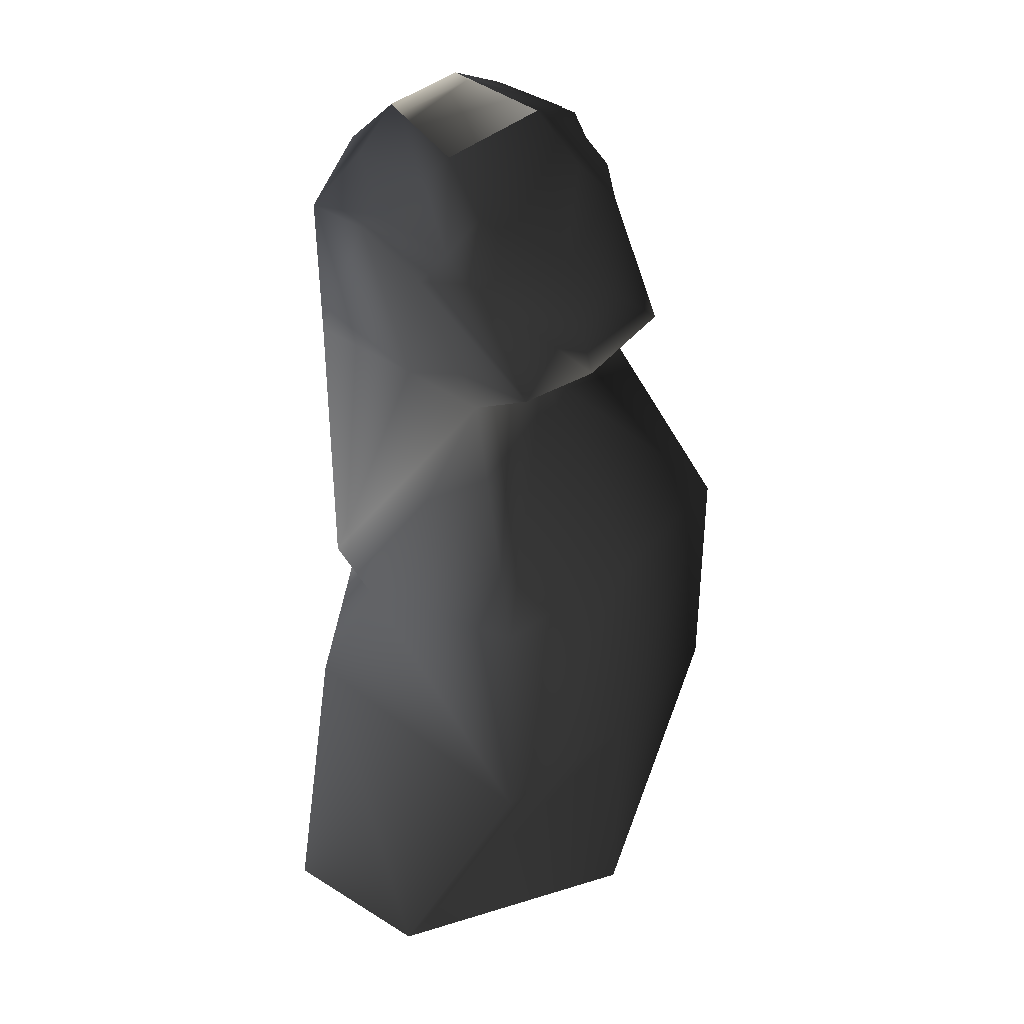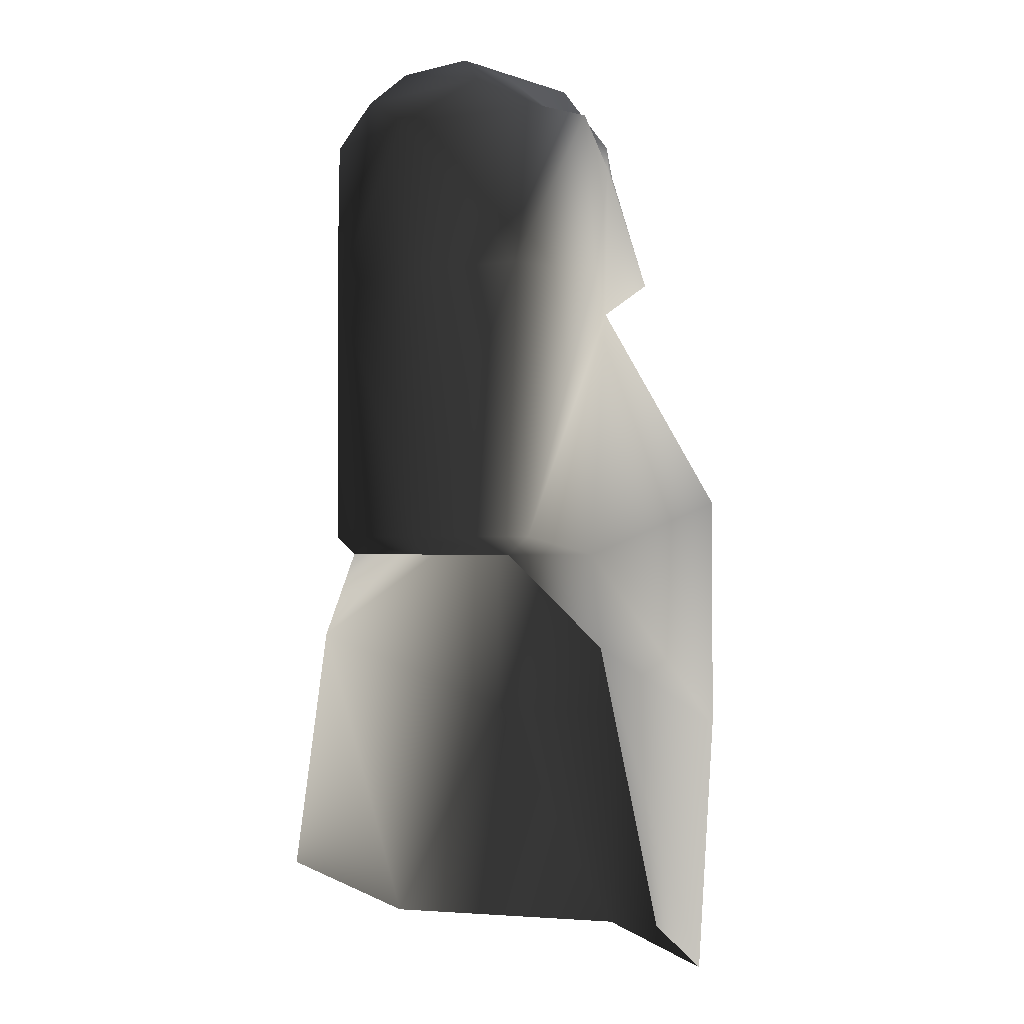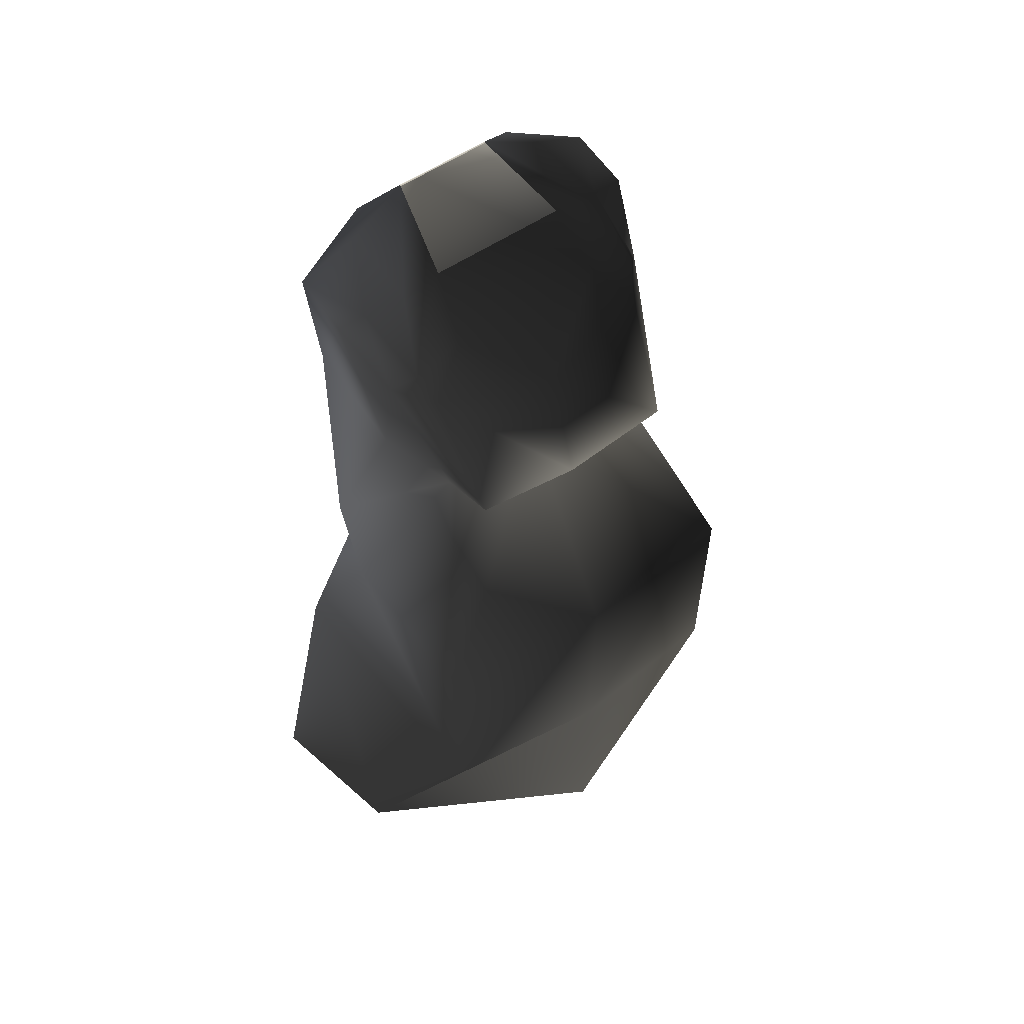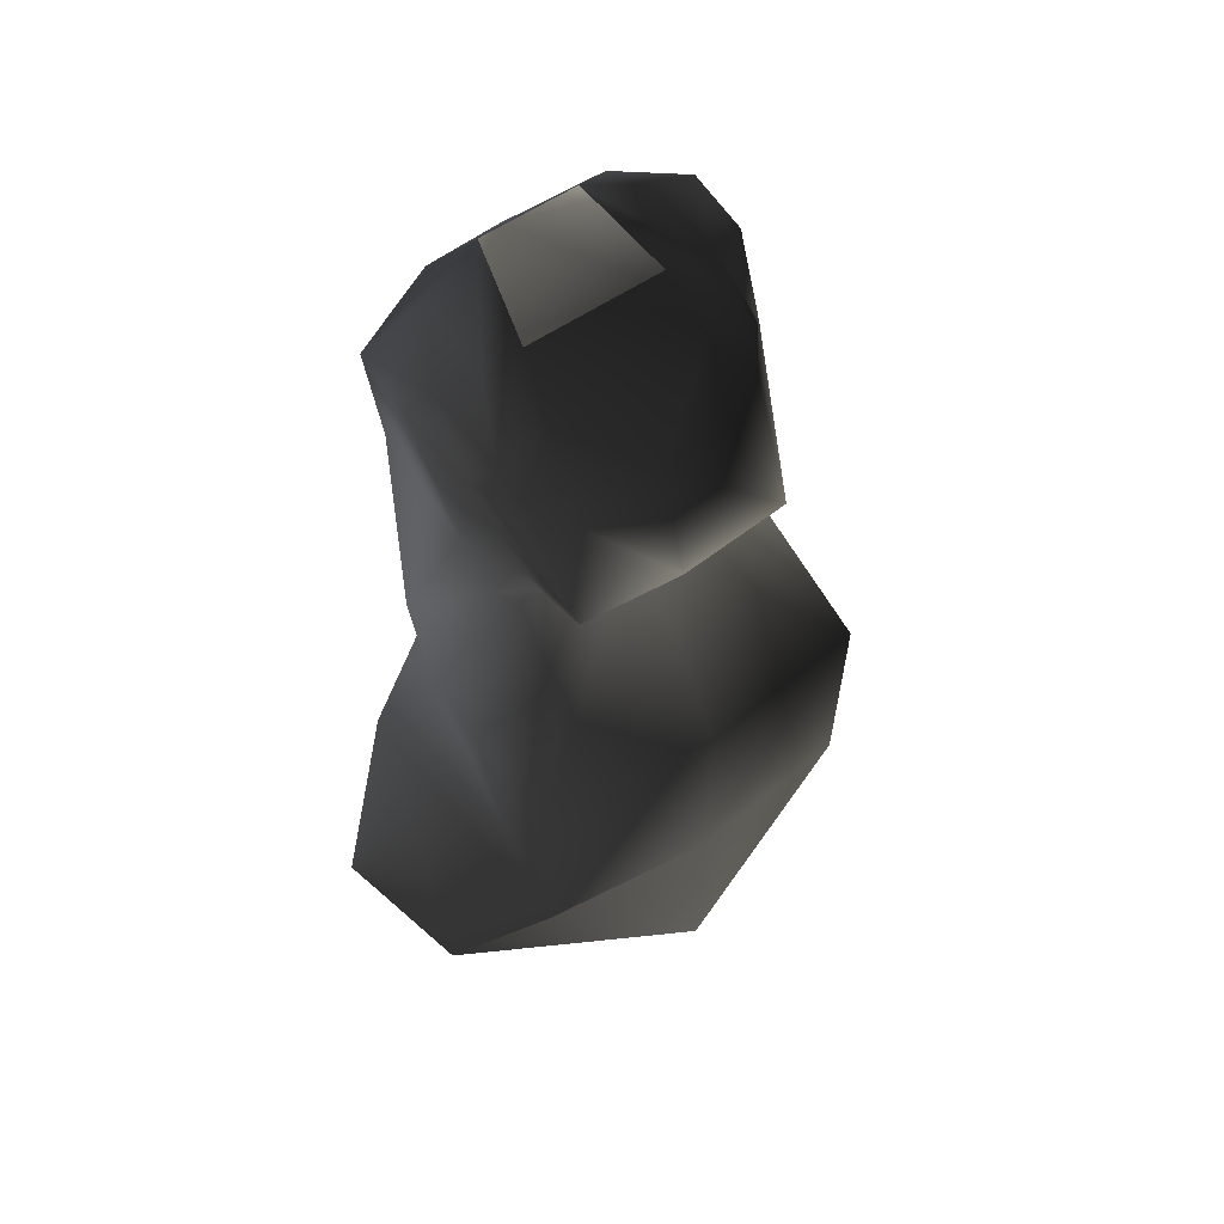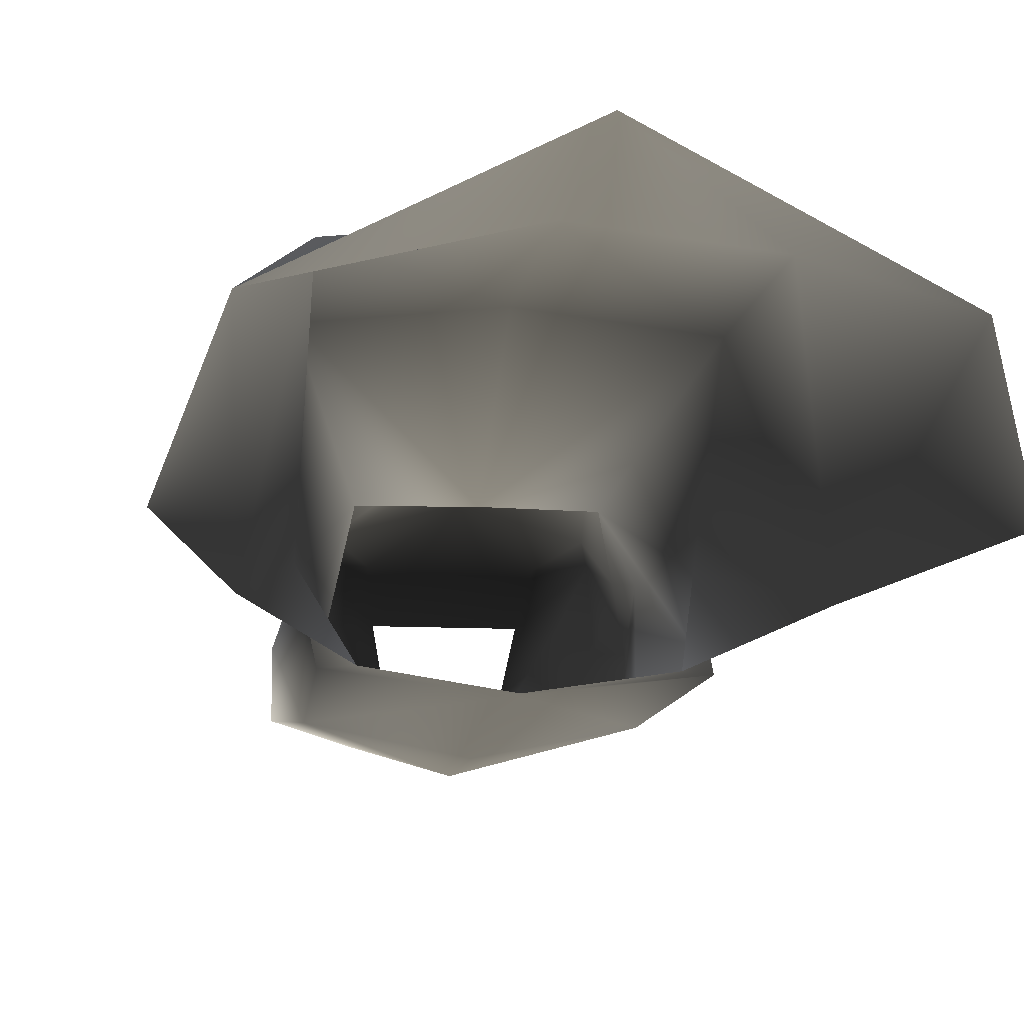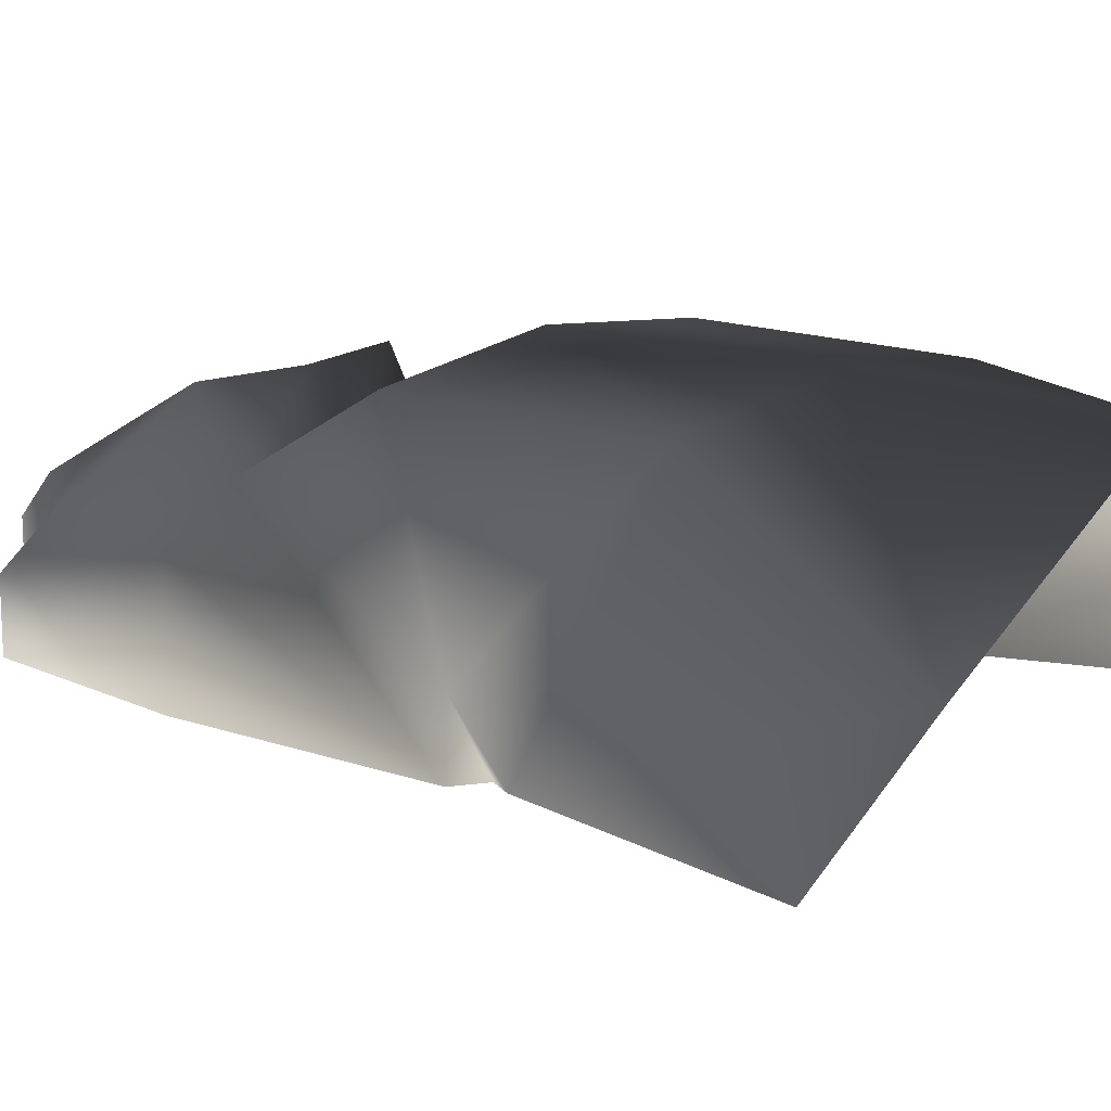
<metadata>
{"format":"obj","ext":"obj","renderer":"f3d","projection":"perspective","resolution":1024,"background":"white","views":[{"elev":38.0,"azim":-48.9,"up":"+Y"},{"elev":-0.9,"azim":-135.0,"up":"+Y"},{"elev":59.5,"azim":-33.8,"up":"+Y"},{"elev":61.9,"azim":-33.6,"up":"+Y"},{"elev":-10.5,"azim":-7.8,"up":"+Z"},{"elev":14.7,"azim":-50.1,"up":"+Z"}]}
</metadata>
<code>
o 465
v -17 155 3
v -17 155 -4
v -15 138 -6
v -15 138 7
v -15 150 9
v -14 155 3
v -11 159 -3
v -9 159 -6
v 0 155 -9
v 0 138 -9
v 0 108 -7
v -16 108 -5
v -11 134 13
v -11 138 20
v -12 150 13
v -13 153 11
v -11 159 6
v -5 162 -4
v 5 162 -4
v 9 159 -6
v 17 155 -4
v 15 138 -6
v 16 108 -5
v 0 106 -7
v -13 106 -5
v -18 106 3
v -18 112 24
v 0 133 13
v 0 136 20
v 0 148 16
v -8 155 11
v -7 160 6
v 15 138 7
v 17 155 3
v 15 150 9
v 11 134 13
v 18 112 24
v 0 112 26
v 0 86 26
v 18 86 24
v 23 96 -1
v 14 106 3
v -18 86 24
v -25 60 13
v 0 60 26
v 25 60 13
v 30 67 0
v -23 96 -1
v 13 106 -5
v -30 67 0
v 7 160 6
v 8 155 11
v 13 153 11
v 11 159 6
v 11 159 -3
v 14 155 3
v 12 150 13
v 11 138 20
v 0 136 18
f 1 2 3
f 1 3 4
f 1 4 5
f 1 5 6
f 1 6 2
f 2 6 7
f 2 7 8
f 2 8 9
f 2 9 3
f 3 9 10
f 3 10 11
f 3 11 12
f 3 12 4
f 4 12 13
f 4 13 5
f 5 13 14
f 5 14 15
f 5 15 16
f 5 16 6
f 6 16 17
f 6 17 7
f 7 17 18
f 7 18 8
f 8 18 19
f 8 19 20
f 8 20 9
f 9 20 21
f 9 21 22
f 9 22 10
f 10 22 11
f 11 22 23
f 11 23 24
f 11 24 25
f 11 25 12
f 12 25 26
f 12 26 13
f 13 26 27
f 13 27 28
f 13 28 29
f 13 29 14
f 14 29 15
f 15 29 30
f 15 30 31
f 15 31 16
f 16 31 32
f 16 32 17
f 17 32 18
f 33 22 21
f 33 21 34
f 33 34 35
f 33 35 36
f 33 36 23
f 33 23 22
f 37 38 39
f 37 39 40
f 37 40 41
f 37 41 42
f 37 42 36
f 37 36 28
f 37 28 38
f 38 28 27
f 38 27 43
f 38 43 39
f 39 43 44
f 39 44 45
f 39 45 40
f 40 45 46
f 40 46 41
f 41 46 47
f 26 48 43
f 26 43 27
f 42 41 49
f 42 49 23
f 42 23 36
f 25 48 26
f 48 50 44
f 48 44 43
f 51 32 30
f 51 30 52
f 51 52 53
f 51 53 54
f 51 54 19
f 19 54 55
f 19 55 20
f 20 55 21
f 21 55 56
f 21 56 34
f 34 56 35
f 35 56 53
f 35 53 57
f 35 57 58
f 35 58 36
f 36 58 28
f 28 58 29
f 28 29 59
f 28 59 29
f 29 59 30
f 29 30 59
f 30 29 58
f 30 58 57
f 30 57 52
f 52 57 53
f 32 31 30
f 23 49 24
f 53 56 54
f 54 56 55

</code>
